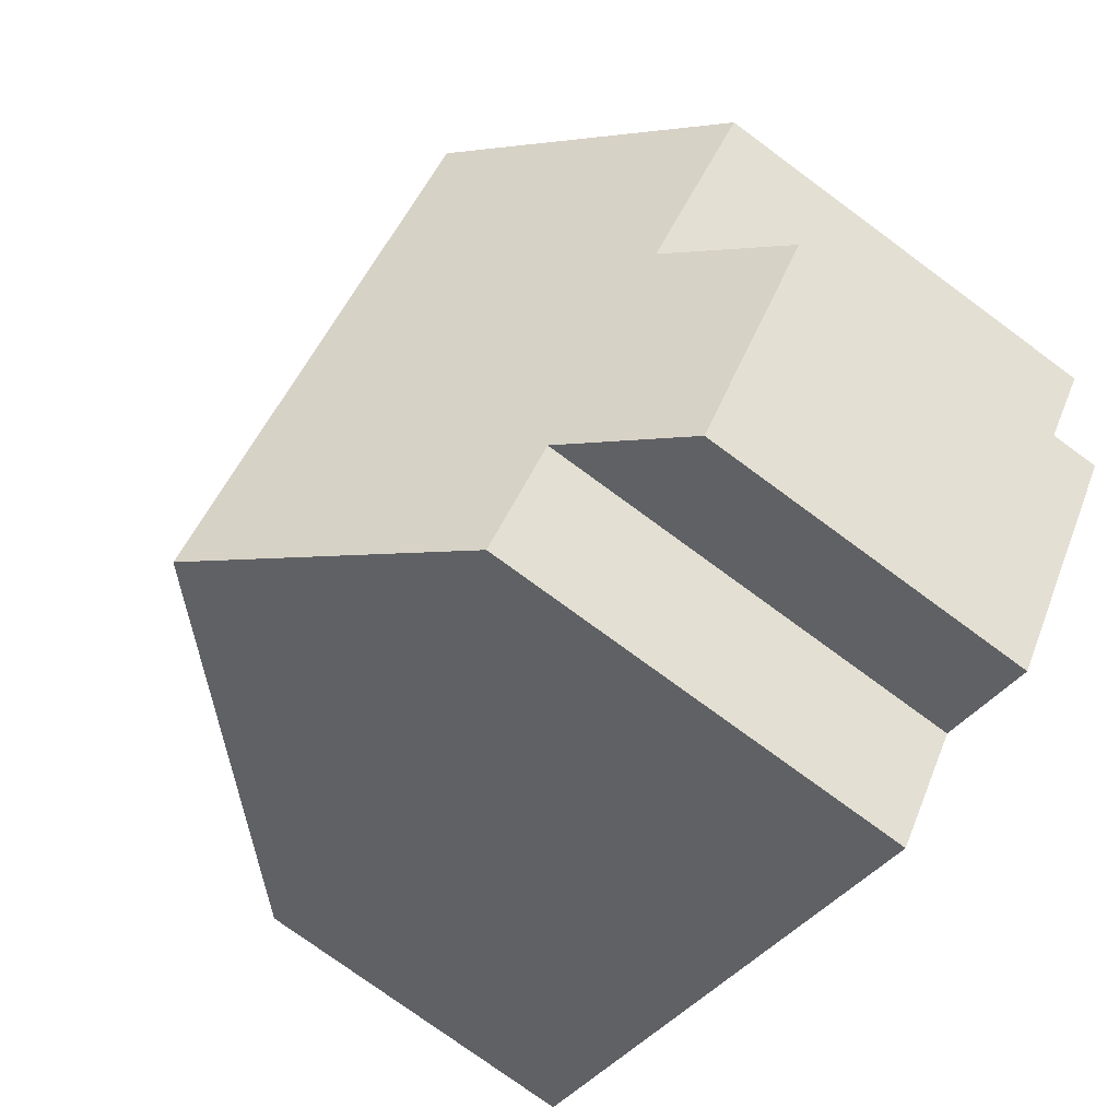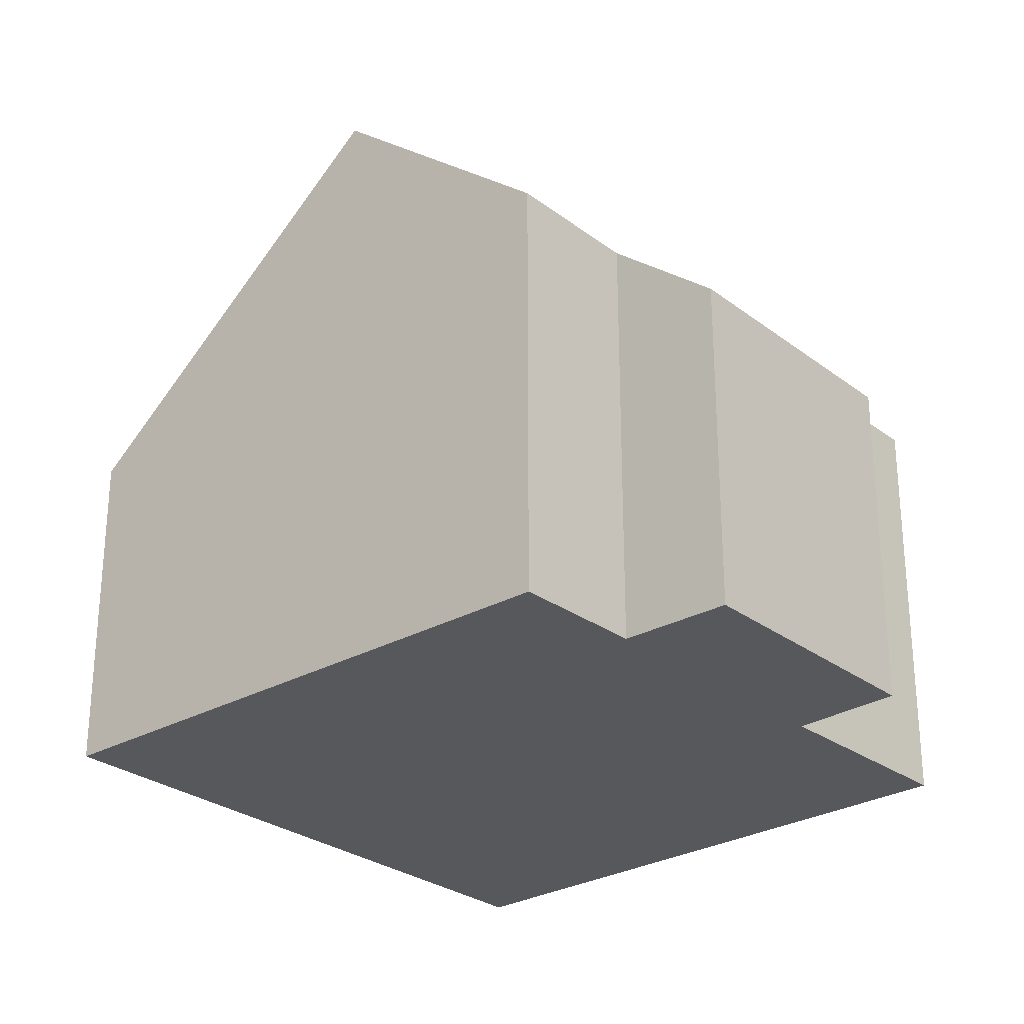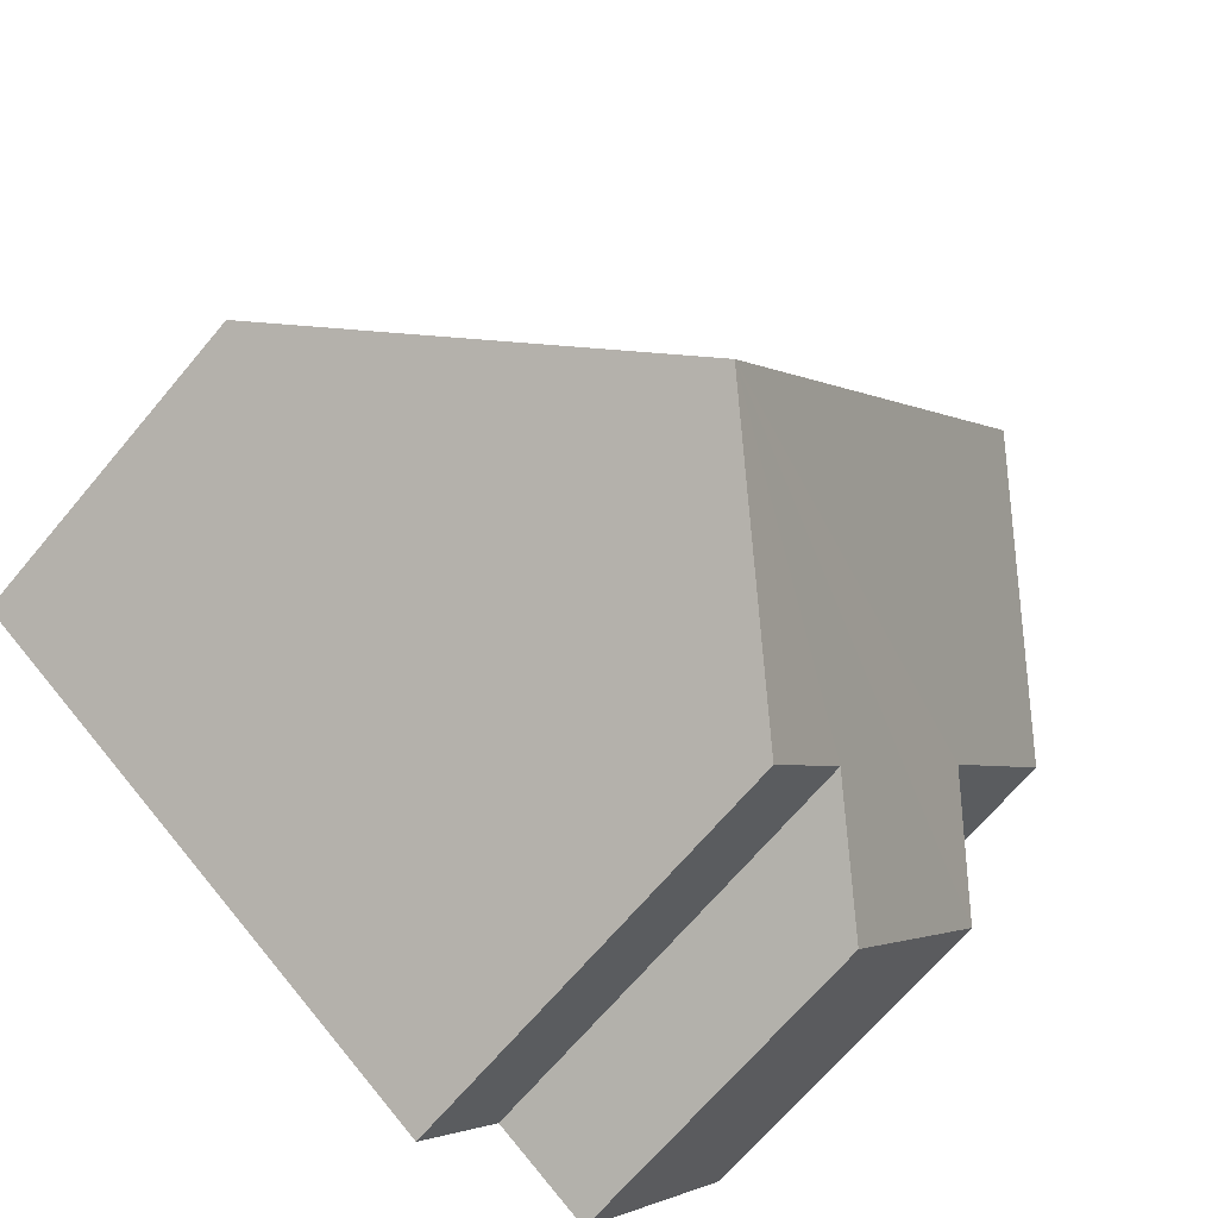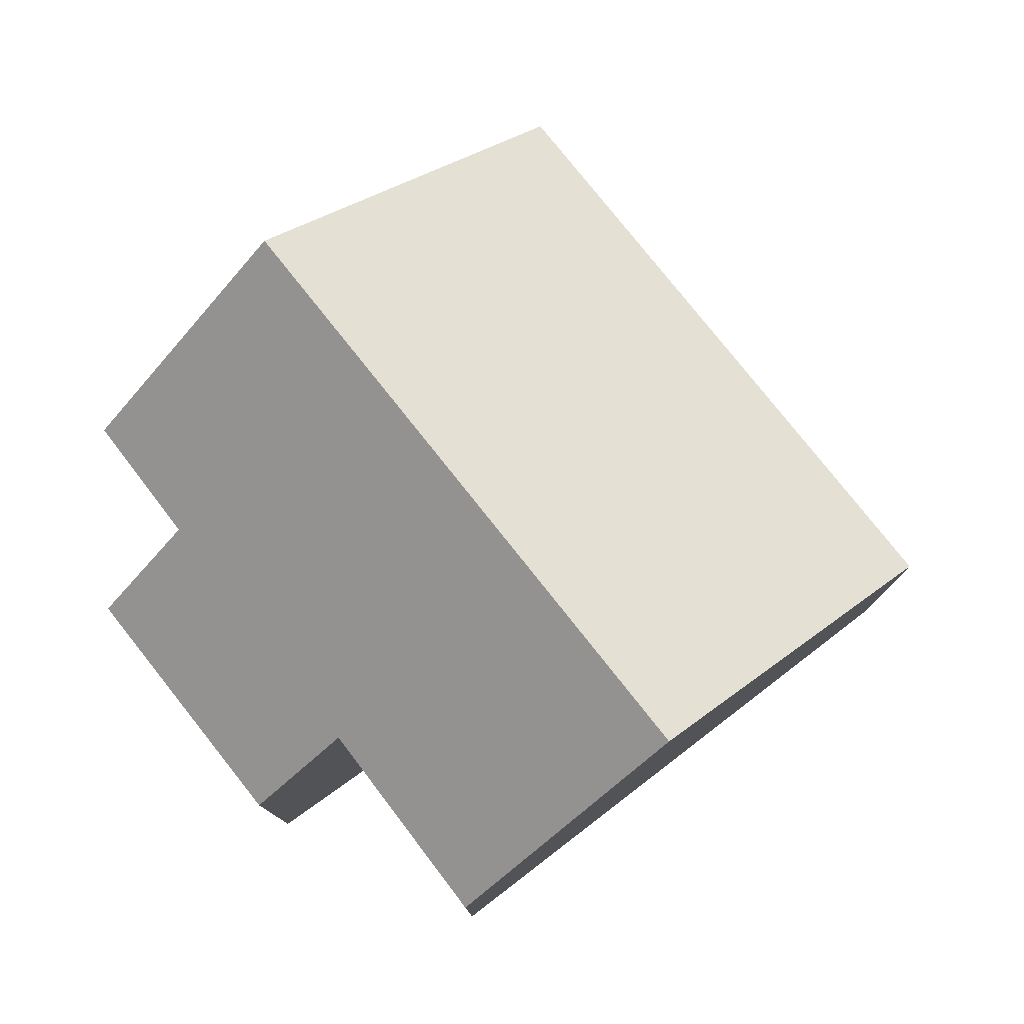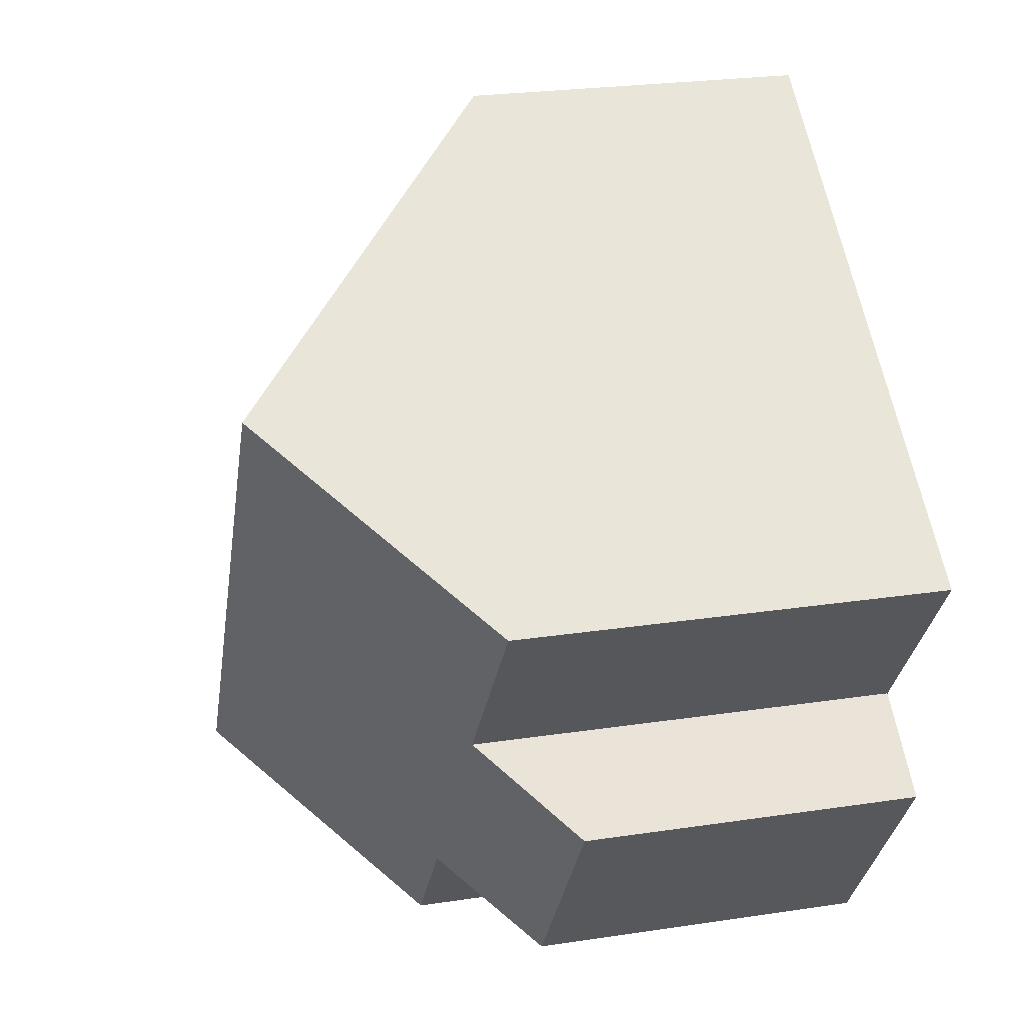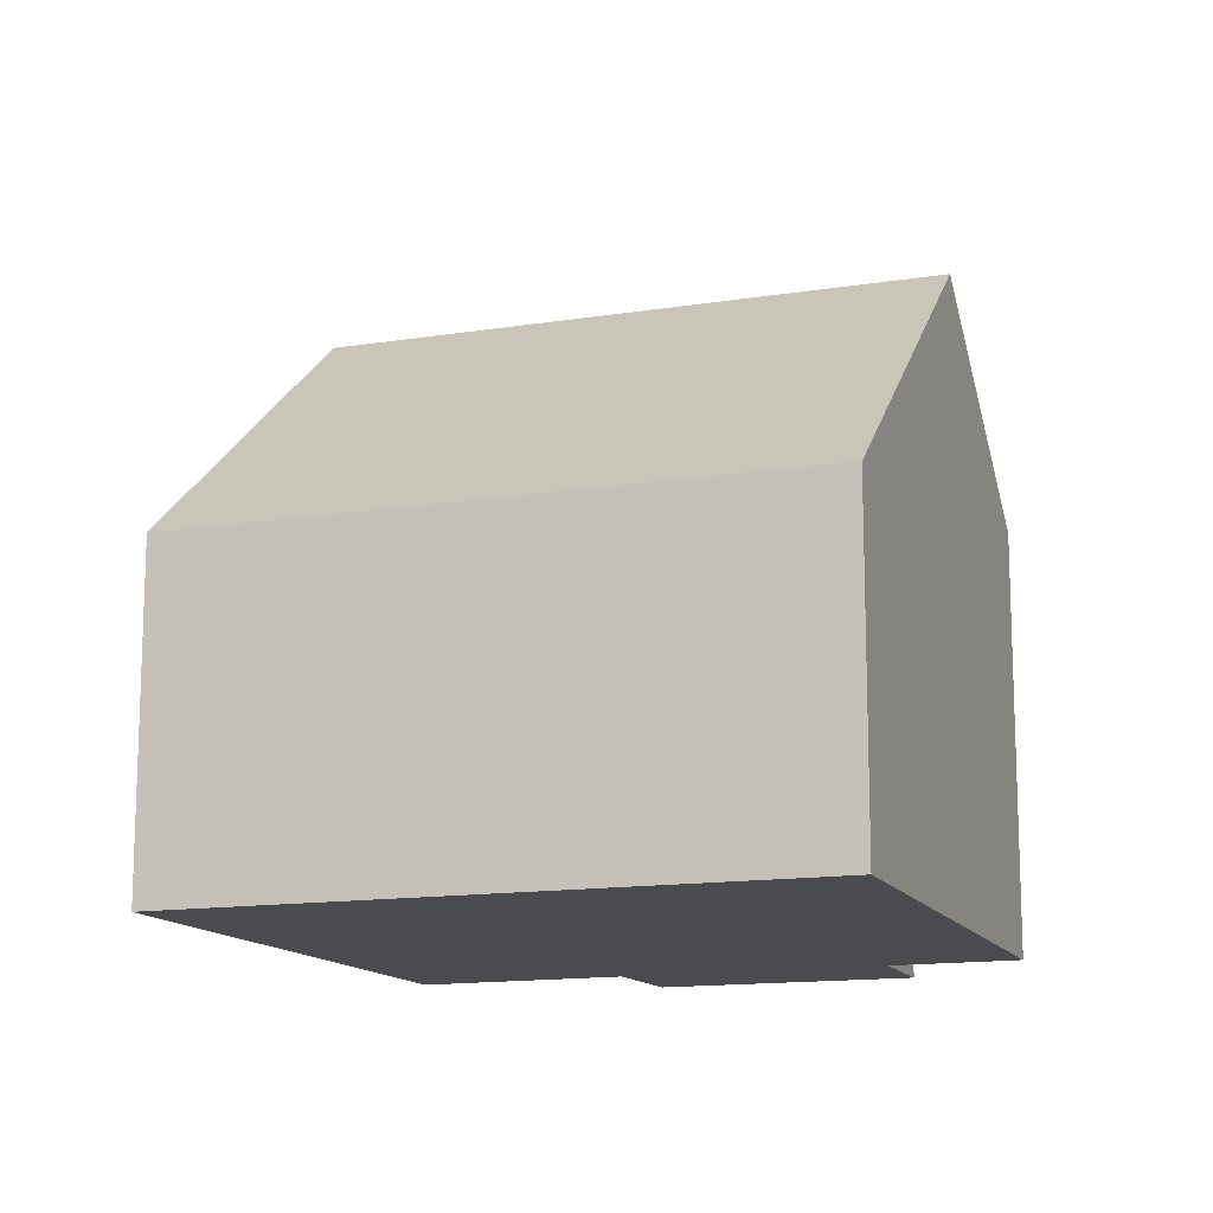
<metadata>
{"format":"obj","ext":"obj","renderer":"f3d","projection":"perspective","resolution":1024,"background":"white","views":[{"elev":-75.6,"azim":-126.4,"up":"+Z"},{"elev":-27.7,"azim":-173.9,"up":"+Y"},{"elev":-67.9,"azim":140.0,"up":"+Z"},{"elev":79.2,"azim":-73.3,"up":"+Y"},{"elev":24.7,"azim":-103.9,"up":"+Z"},{"elev":-13.8,"azim":74.8,"up":"+Y"}]}
</metadata>
<code>
v  3.295 10.06 2.376
v  2.096 6.88 -2.875
v  0 6.814 4.172e-16
v  9.201 10.06 -6.133
v  0.676 5.443 -3.983
v  4.708 6.913 -6.568
v  3.2 5.454 -7.597
v  5.994 6.948 -8.343
v  13.98 5.42 -2.838
v  8.006 5.42 5.773
v  3.2 4.652e-16 -7.597
v  0.676 2.439e-16 -3.983
v  2.096 1.76e-16 -2.875
v  0 0 0
v  5.994 5.109e-16 -8.343
v  4.708 4.022e-16 -6.568
v  3.295 -1.455e-16 2.376
v  8.006 -3.535e-16 5.773
v  13.98 1.738e-16 -2.838
v  9.201 3.755e-16 -6.133
g defaultobject
f 1 2 3
f 2 1 4
f 2 4 5
f 5 4 6
f 5 6 7
f 6 4 8
f 9 1 10
f 1 9 4
f 11 5 7
f 5 11 12
f 13 3 2
f 3 13 14
f 15 6 8
f 6 15 16
f 5 13 2
f 13 5 12
f 3 10 1
f 10 3 14
f 10 14 17
f 10 17 18
f 18 9 10
f 9 18 19
f 19 4 9
f 4 19 8
f 8 19 20
f 8 20 15
f 16 7 6
f 7 16 11
f 11 16 12
f 17 19 18
f 19 17 14
f 19 14 20
f 20 14 13
f 20 13 12
f 20 12 16
f 20 16 15

</code>
